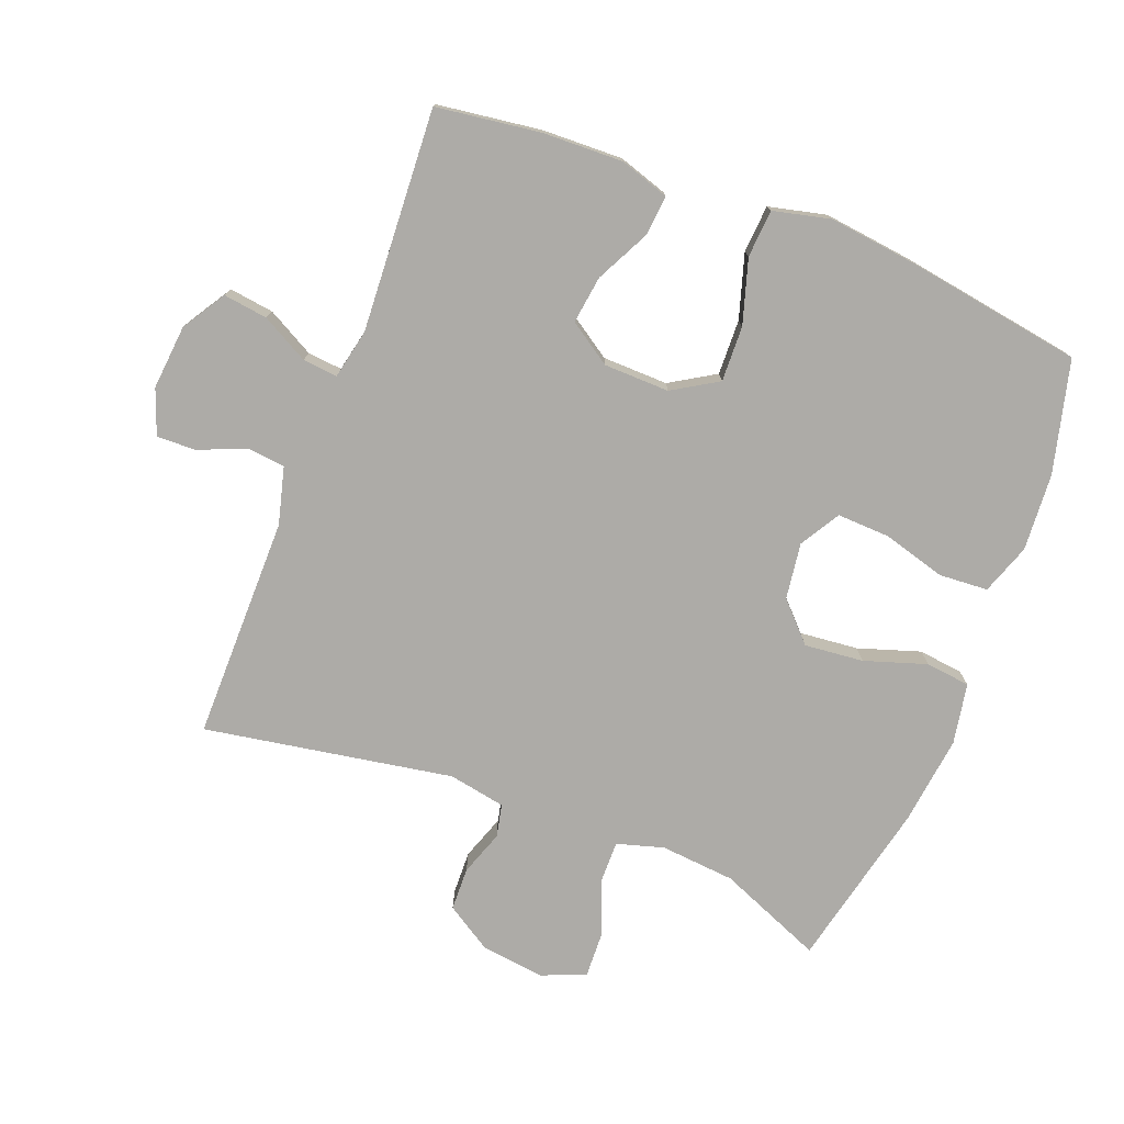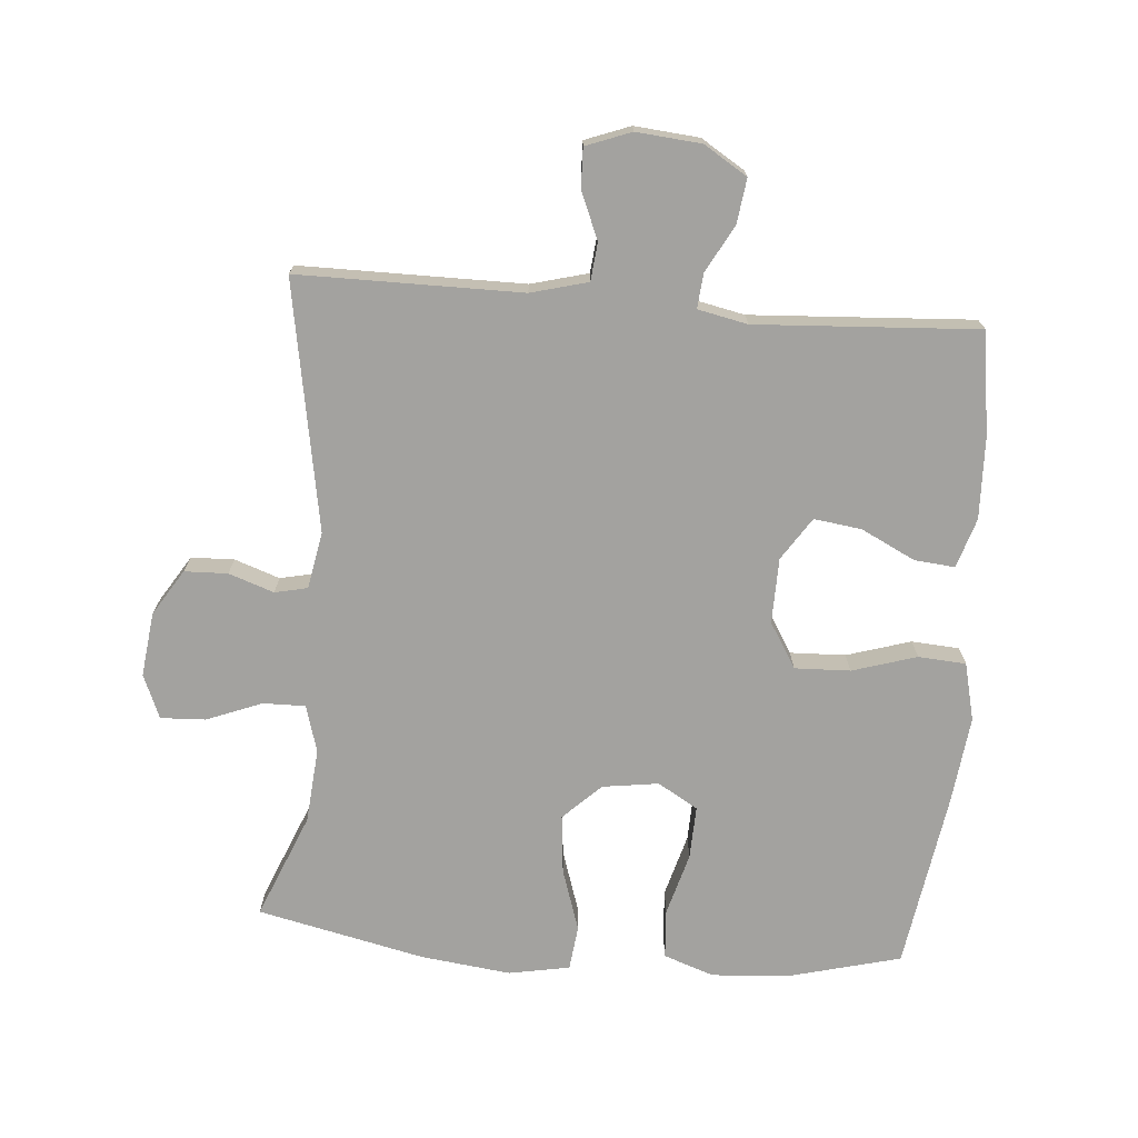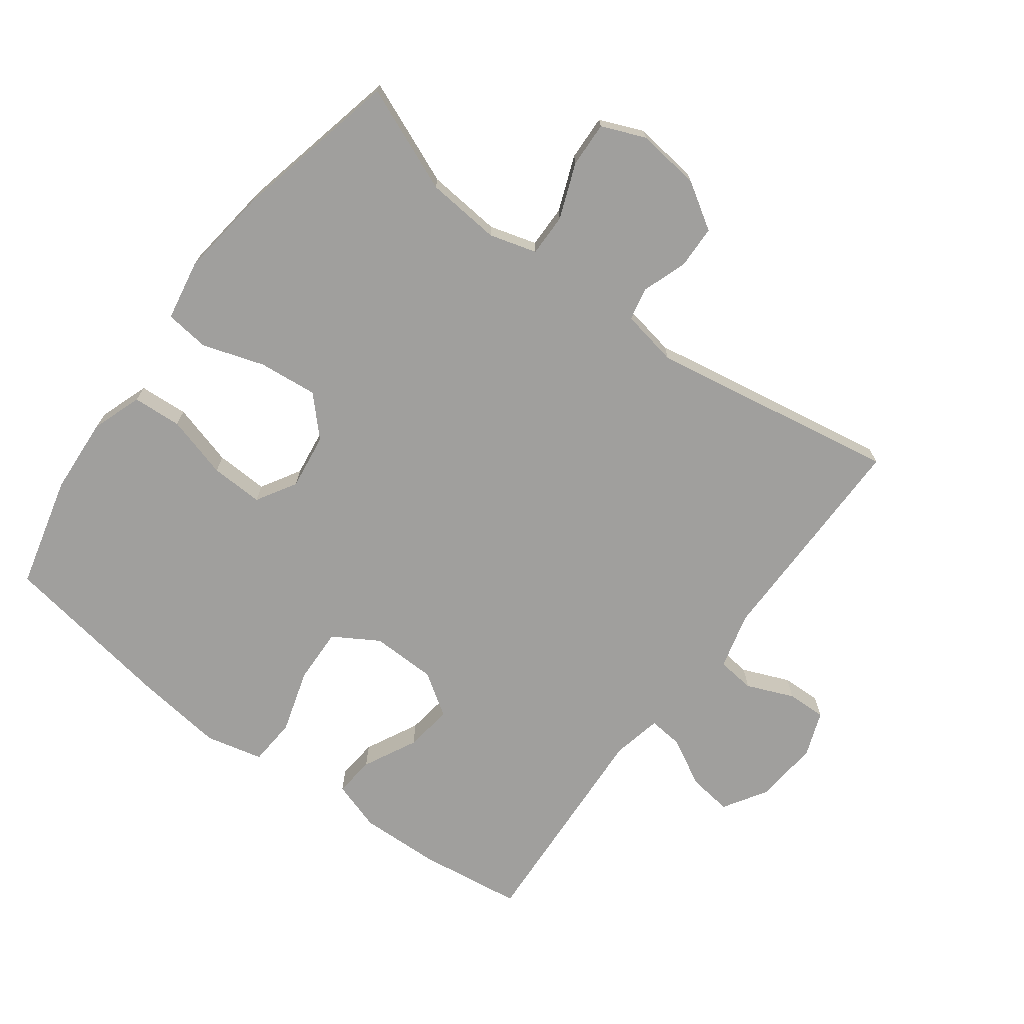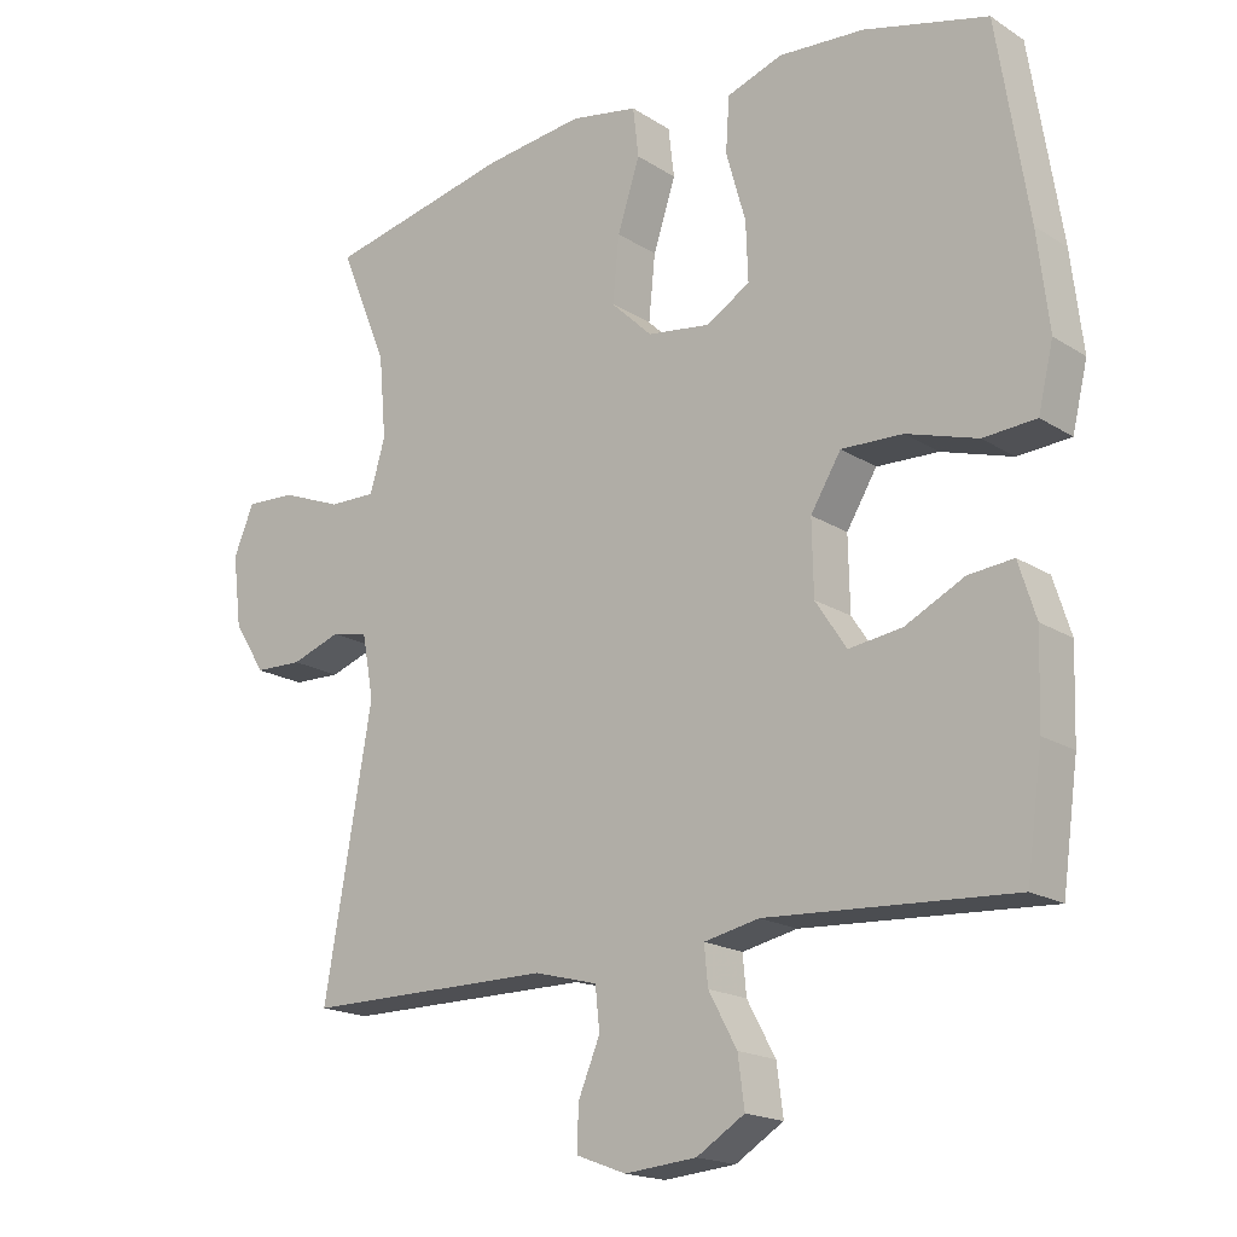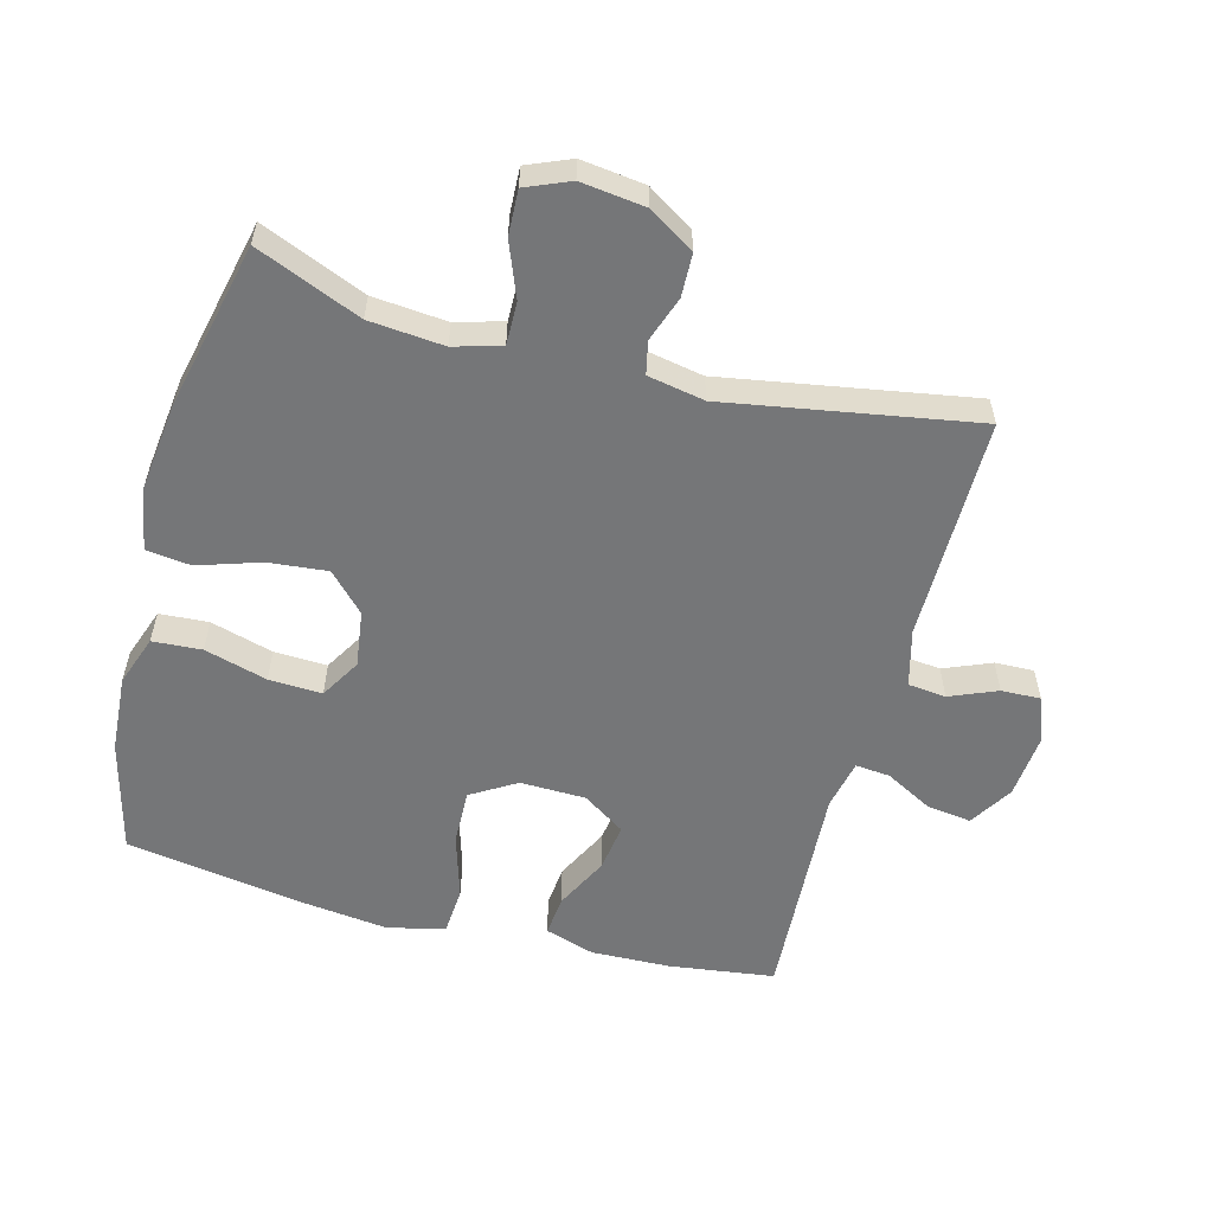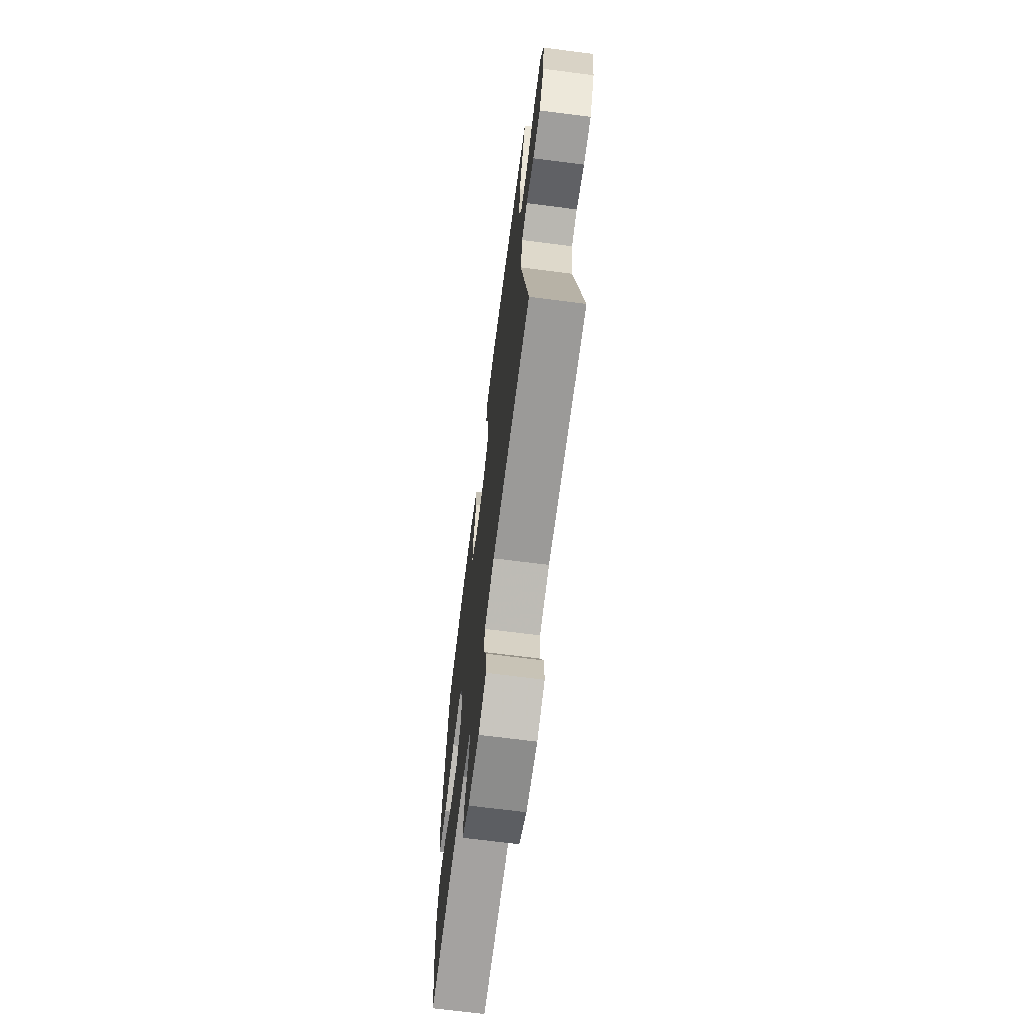
<metadata>
{"format":"obj","ext":"obj","renderer":"f3d","projection":"perspective","resolution":1024,"background":"white","views":[{"elev":-76.4,"azim":-111.2,"up":"+Y"},{"elev":-72.6,"azim":175.4,"up":"+Y"},{"elev":-71.3,"azim":53.3,"up":"+Y"},{"elev":-18.1,"azim":-140.7,"up":"+Z"},{"elev":-56.8,"azim":75.0,"up":"+Y"},{"elev":-69.3,"azim":82.7,"up":"+Z"}]}
</metadata>
<code>
v 0.5 0.07 -0.5
v 0.158 0.07 -0.5
v 0.071 0.07 -0.523
v 0.065 0.07 -0.581
v 0.095 0.07 -0.653
v 0.097 0.07 -0.713
v 0.028 0.07 -0.739
v -0.071 0.07 -0.73
v -0.137 0.07 -0.689
v -0.128 0.07 -0.621
v -0.089 0.07 -0.549
v -0.084 0.07 -0.496
v -0.16 0.07 -0.48
v -0.5 0.07 -0.5
v -0.522 0.07 -0.34
v -0.526 0.07 -0.218
v -0.502 0.07 -0.142
v -0.44 0.07 -0.148
v -0.358 0.07 -0.189
v -0.285 0.07 -0.199
v -0.242 0.07 -0.134
v -0.24 0.07 -0.034
v -0.282 0.07 0.035
v -0.367 0.07 0.032
v -0.465 0.07 0.002
v -0.538 0.07 0.007
v -0.559 0.07 0.095
v -0.543 0.07 0.229
v -0.5 0.07 0.5
v -0.328 0.07 0.544
v -0.21 0.07 0.552
v -0.133 0.07 0.525
v -0.128 0.07 0.45
v -0.155 0.07 0.354
v -0.158 0.07 0.273
v -0.097 0.07 0.237
v -0.011 0.07 0.249
v 0.046 0.07 0.304
v 0.037 0.07 0.394
v 0.006 0.07 0.489
v 0.014 0.07 0.557
v 0.107 0.07 0.574
v 0.245 0.07 0.557
v 0.5 0.07 0.5
v 0.434 0.07 0.34
v 0.424 0.07 0.226
v 0.445 0.07 0.154
v 0.51 0.07 0.155
v 0.594 0.07 0.188
v 0.663 0.07 0.191
v 0.691 0.07 0.124
v 0.679 0.07 0.026
v 0.635 0.07 -0.044
v 0.569 0.07 -0.046
v 0.5 0.07 -0.022
v 0.45 0.07 -0.033
v 0.434 0.07 -0.12
v 0.5 0 -0.5
v 0.158 0 -0.5
v 0.071 0 -0.523
v 0.065 0 -0.581
v 0.095 0 -0.653
v 0.097 0 -0.713
v 0.028 0 -0.739
v -0.071 0 -0.73
v -0.137 0 -0.689
v -0.128 0 -0.621
v -0.089 0 -0.549
v -0.084 0 -0.496
v -0.16 0 -0.48
v -0.5 0 -0.5
v -0.522 0 -0.34
v -0.526 0 -0.218
v -0.502 0 -0.142
v -0.44 0 -0.148
v -0.358 0 -0.189
v -0.285 0 -0.199
v -0.242 0 -0.134
v -0.24 0 -0.034
v -0.282 0 0.035
v -0.367 0 0.032
v -0.465 0 0.002
v -0.538 0 0.007
v -0.559 0 0.095
v -0.543 0 0.229
v -0.5 0 0.5
v -0.328 0 0.544
v -0.21 0 0.552
v -0.133 0 0.525
v -0.128 0 0.45
v -0.155 0 0.354
v -0.158 0 0.273
v -0.097 0 0.237
v -0.011 0 0.249
v 0.046 0 0.304
v 0.037 0 0.394
v 0.006 0 0.489
v 0.014 0 0.557
v 0.107 0 0.574
v 0.245 0 0.557
v 0.5 0 0.5
v 0.434 0 0.34
v 0.424 0 0.226
v 0.445 0 0.154
v 0.51 0 0.155
v 0.594 0 0.188
v 0.663 0 0.191
v 0.691 0 0.124
v 0.679 0 0.026
v 0.635 0 -0.044
v 0.569 0 -0.046
v 0.5 0 -0.022
v 0.45 0 -0.033
v 0.434 0 -0.12
f 52 53 54 55
f 52 55 56
f 51 52 56
f 48 49 50 51
f 47 48 51 56
f 46 47 56 57
f 42 43 44 45
f 42 45 46
f 39 40 41 42
f 38 39 42 46
f 37 38 46 57
f 31 32 33 34
f 31 34 35
f 30 31 35
f 29 30 35
f 28 29 35
f 27 28 35 36
f 24 25 26 27
f 23 24 27 36
f 16 17 18 19
f 16 19 20
f 13 14 15 16
f 12 13 16 20
f 8 9 10 11
f 8 11 12
f 7 8 12
f 4 5 6 7
f 3 4 7 12
f 2 3 12 20
f 22 23 36 37
f 21 22 37 57
f 20 21 57
f 1 2 20 57
f 112 111 110 109
f 113 112 109
f 113 109 108
f 108 107 106 105
f 113 108 105 104
f 114 113 104 103
f 102 101 100 99
f 103 102 99
f 99 98 97 96
f 103 99 96 95
f 114 103 95 94
f 91 90 89 88
f 92 91 88
f 92 88 87
f 92 87 86
f 92 86 85
f 93 92 85 84
f 84 83 82 81
f 93 84 81 80
f 76 75 74 73
f 77 76 73
f 73 72 71 70
f 77 73 70 69
f 68 67 66 65
f 69 68 65
f 69 65 64
f 64 63 62 61
f 69 64 61 60
f 77 69 60 59
f 94 93 80 79
f 114 94 79 78
f 114 78 77
f 114 77 59 58
f 1 58 59 2
f 2 59 60 3
f 3 60 61 4
f 4 61 62 5
f 5 62 63 6
f 6 63 64 7
f 7 64 65 8
f 8 65 66 9
f 9 66 67 10
f 10 67 68 11
f 11 68 69 12
f 12 69 70 13
f 13 70 71 14
f 14 71 72 15
f 15 72 73 16
f 16 73 74 17
f 17 74 75 18
f 18 75 76 19
f 19 76 77 20
f 20 77 78 21
f 21 78 79 22
f 22 79 80 23
f 23 80 81 24
f 24 81 82 25
f 25 82 83 26
f 26 83 84 27
f 27 84 85 28
f 28 85 86 29
f 29 86 87 30
f 30 87 88 31
f 31 88 89 32
f 32 89 90 33
f 33 90 91 34
f 34 91 92 35
f 35 92 93 36
f 36 93 94 37
f 37 94 95 38
f 38 95 96 39
f 39 96 97 40
f 40 97 98 41
f 41 98 99 42
f 42 99 100 43
f 43 100 101 44
f 44 101 102 45
f 45 102 103 46
f 46 103 104 47
f 47 104 105 48
f 48 105 106 49
f 49 106 107 50
f 50 107 108 51
f 51 108 109 52
f 52 109 110 53
f 53 110 111 54
f 54 111 112 55
f 55 112 113 56
f 56 113 114 57
f 57 114 58 1

</code>
